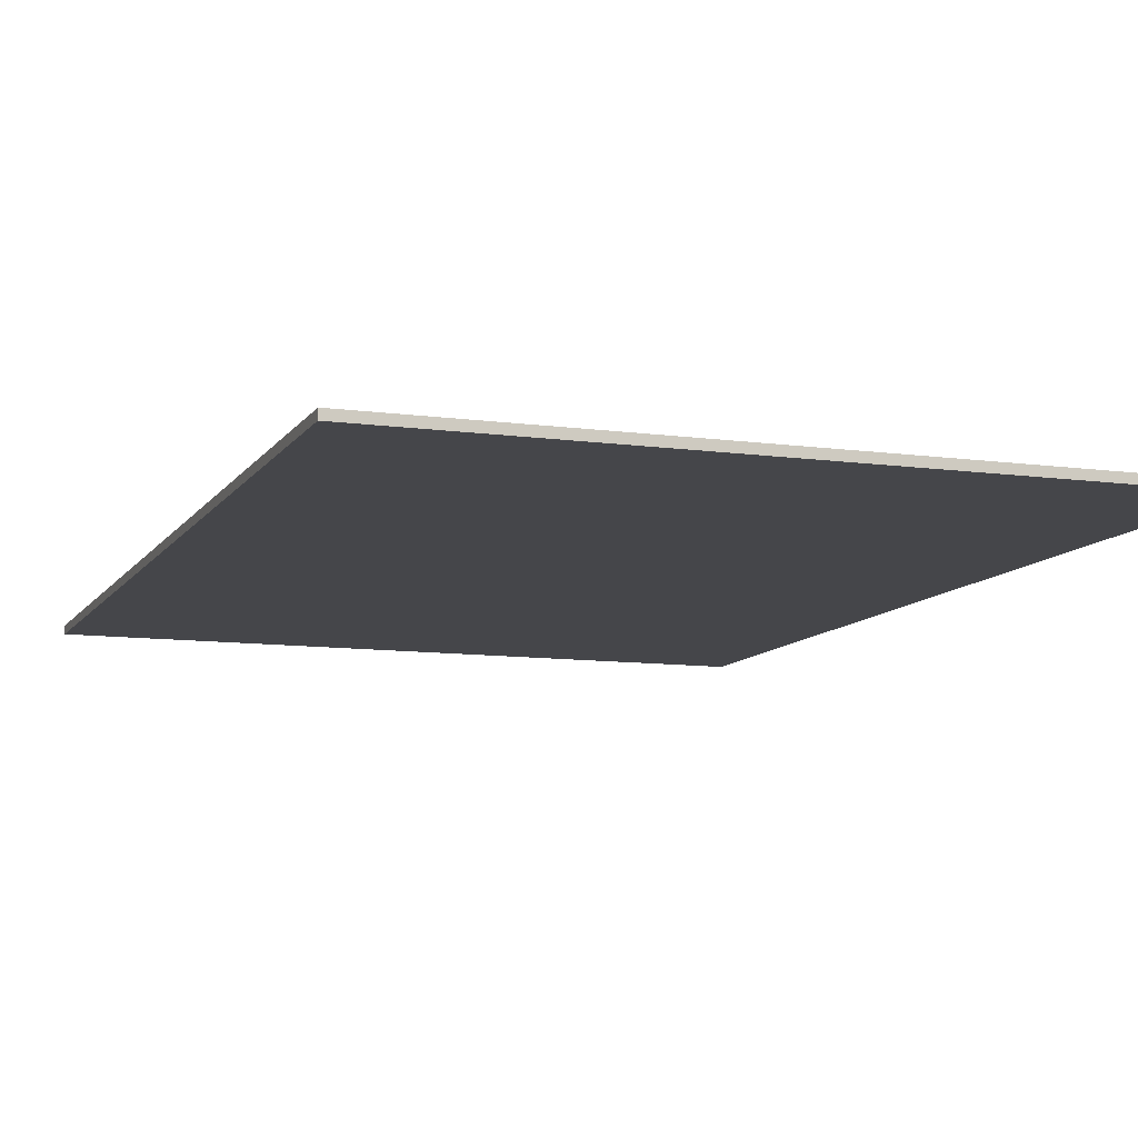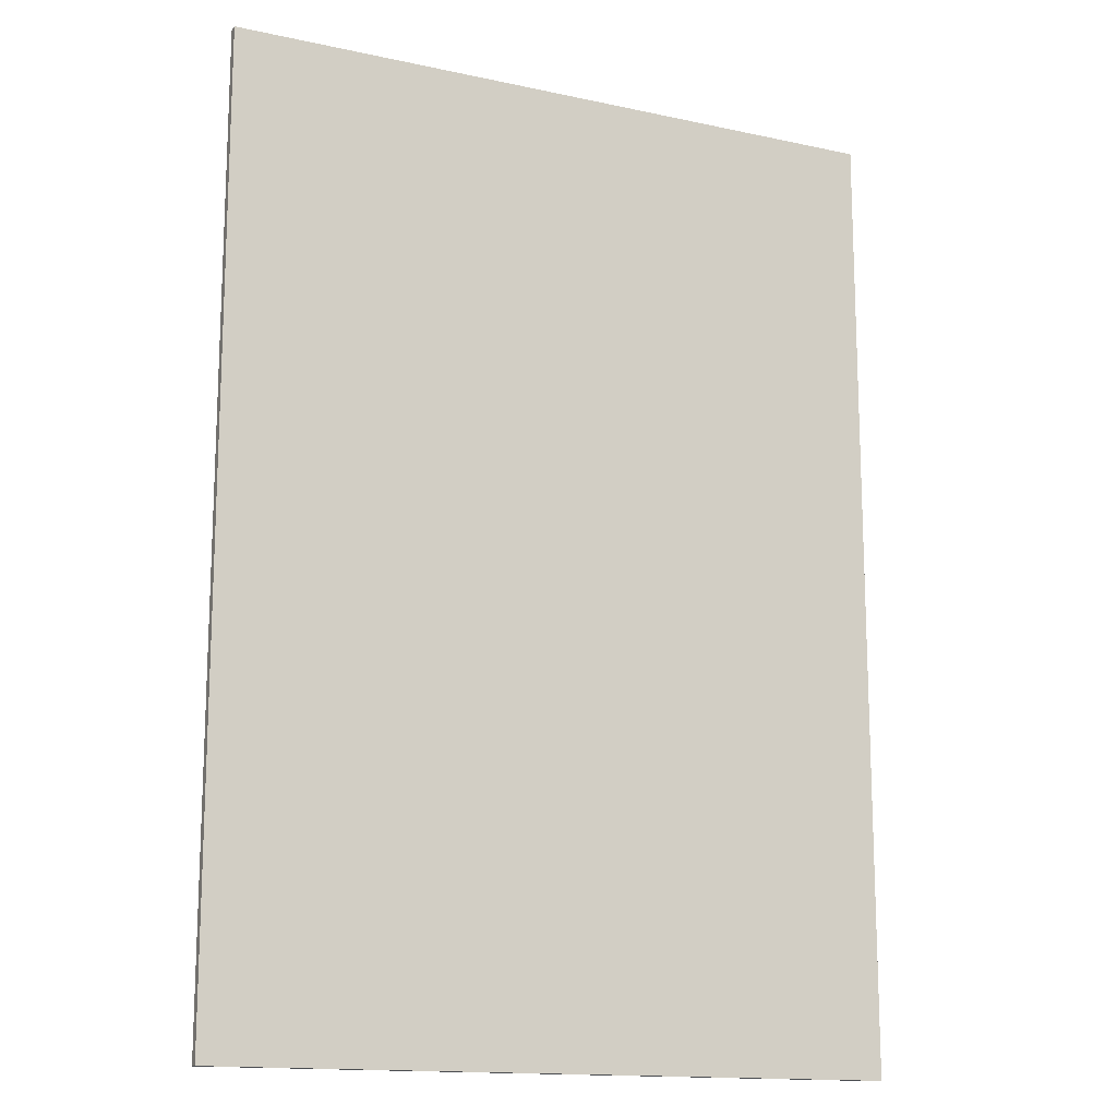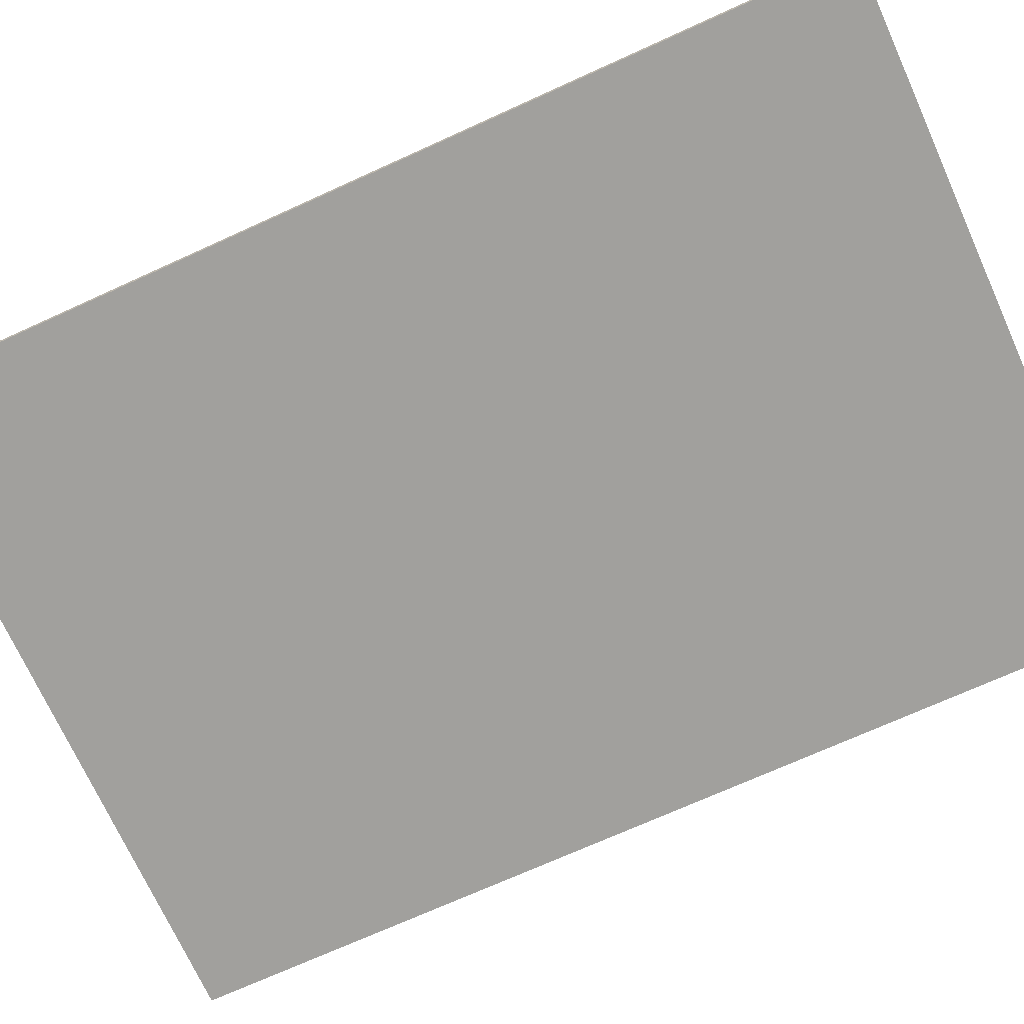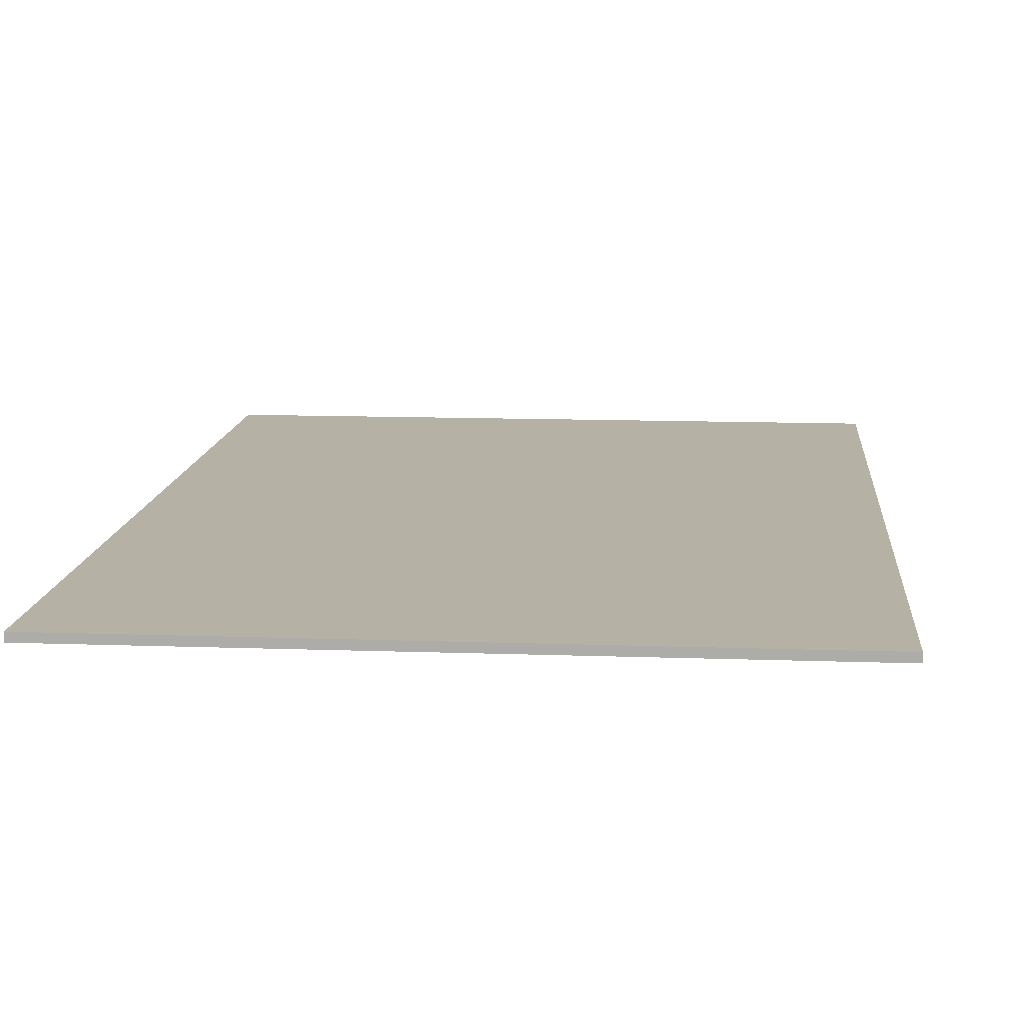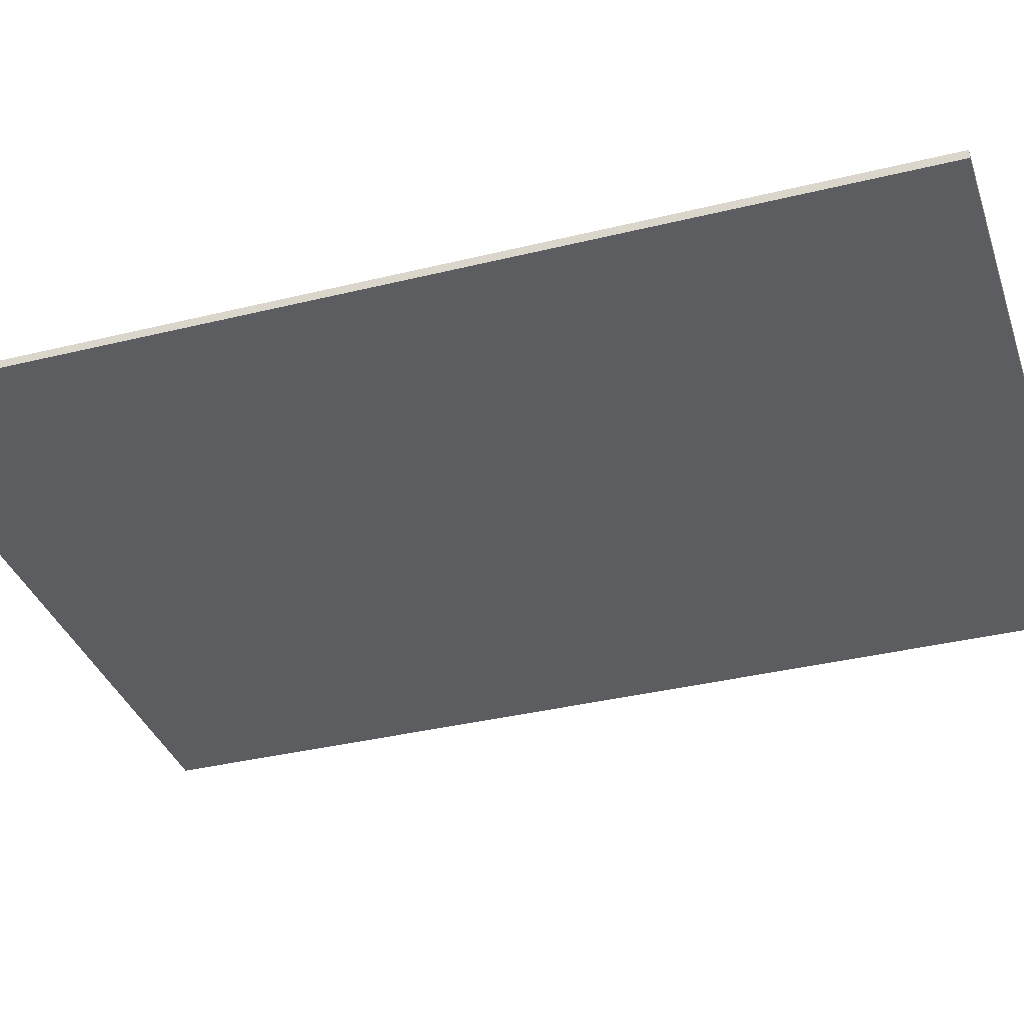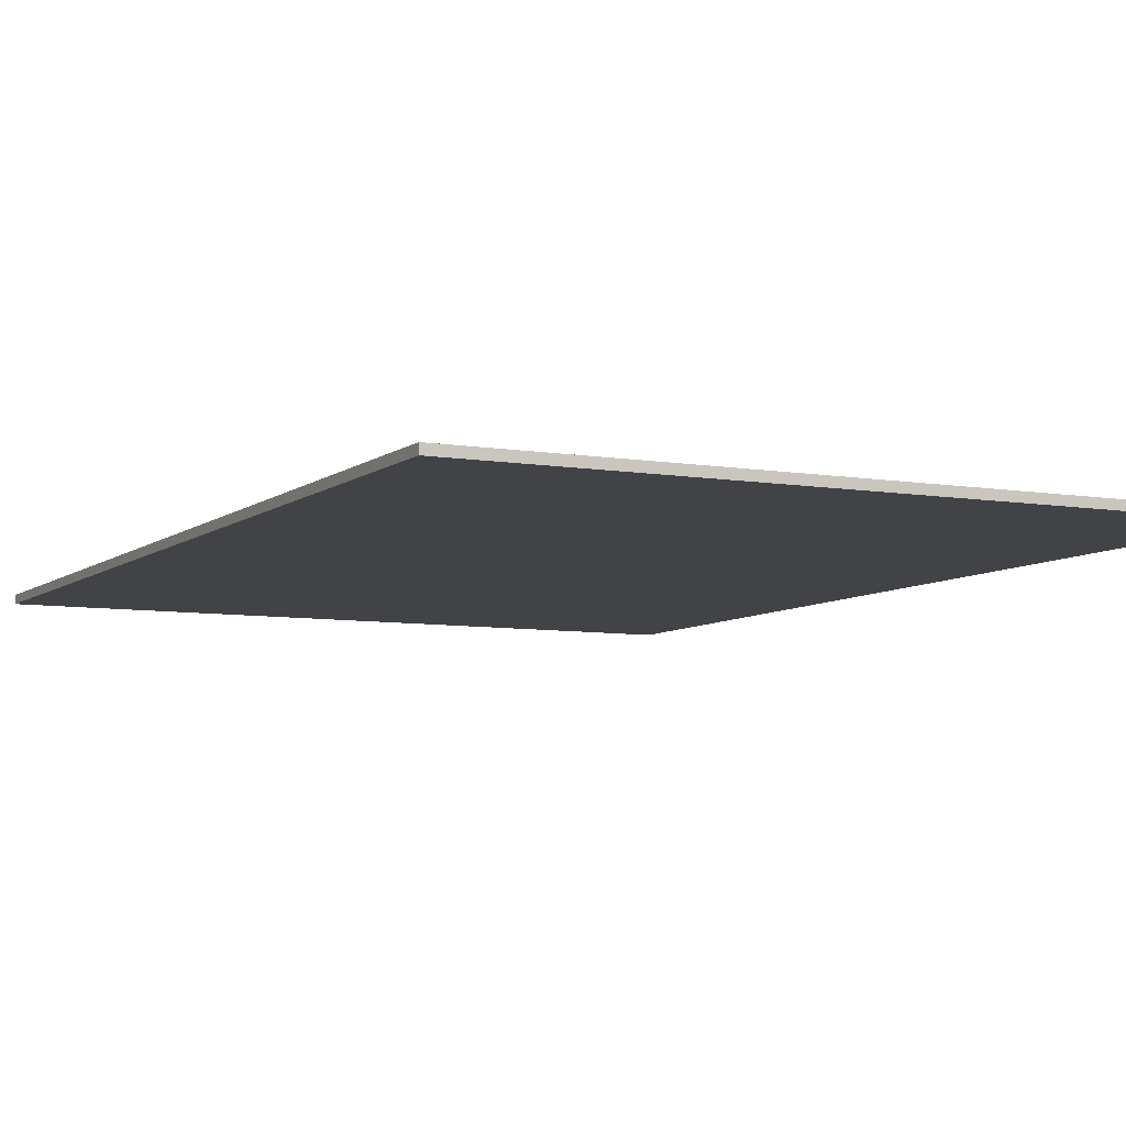
<metadata>
{"format":"obj","ext":"obj","renderer":"f3d","projection":"perspective","resolution":1024,"background":"white","views":[{"elev":-9.9,"azim":160.3,"up":"+Z"},{"elev":-14.8,"azim":154.9,"up":"+Y"},{"elev":-71.7,"azim":114.4,"up":"+Z"},{"elev":12.0,"azim":-175.1,"up":"+Z"},{"elev":-35.9,"azim":107.9,"up":"+Z"},{"elev":-7.1,"azim":-26.4,"up":"+Z"}]}
</metadata>
<code>
v 0 0 0
v 0 28.28 0
v 0 28.28 0.25
v 0 0 0.25
v -20 0 0
v 0 0 0
v 0 0 0.25
v -20 0 0.25
v -20 28.28 0
v -20 0 0
v -20 0 0.25
v -20 28.28 0.25
v 0 28.28 0
v -20 28.28 0
v -20 28.28 0.25
v 0 28.28 0.25
v 0 28.28 0.25
v -20 28.28 0.25
v -20 0 0.25
v 0 0 0.25
v -20 28.28 0
v 0 28.28 0
v 0 0 0
v -20 0 0
g 67a8ea14-e309-11ea-94f0-54bf646e7e1f
f 1 2 4
f 4 2 3
g 67aa97a8-e309-11ea-9956-54bf646e7e1f
f 5 6 8
f 8 6 7
g 67ac453e-e309-11ea-b851-54bf646e7e1f
f 9 10 12
f 12 10 11
g 67b286b6-e309-11ea-9c6f-54bf646e7e1f
f 13 14 16
f 16 14 15
g 67b6300c-e309-11ea-bb30-54bf646e7e1f
f 17 18 20
f 20 18 19
g 67b8c80a-e309-11ea-95b0-54bf646e7e1f
f 21 22 24
f 24 22 23

</code>
